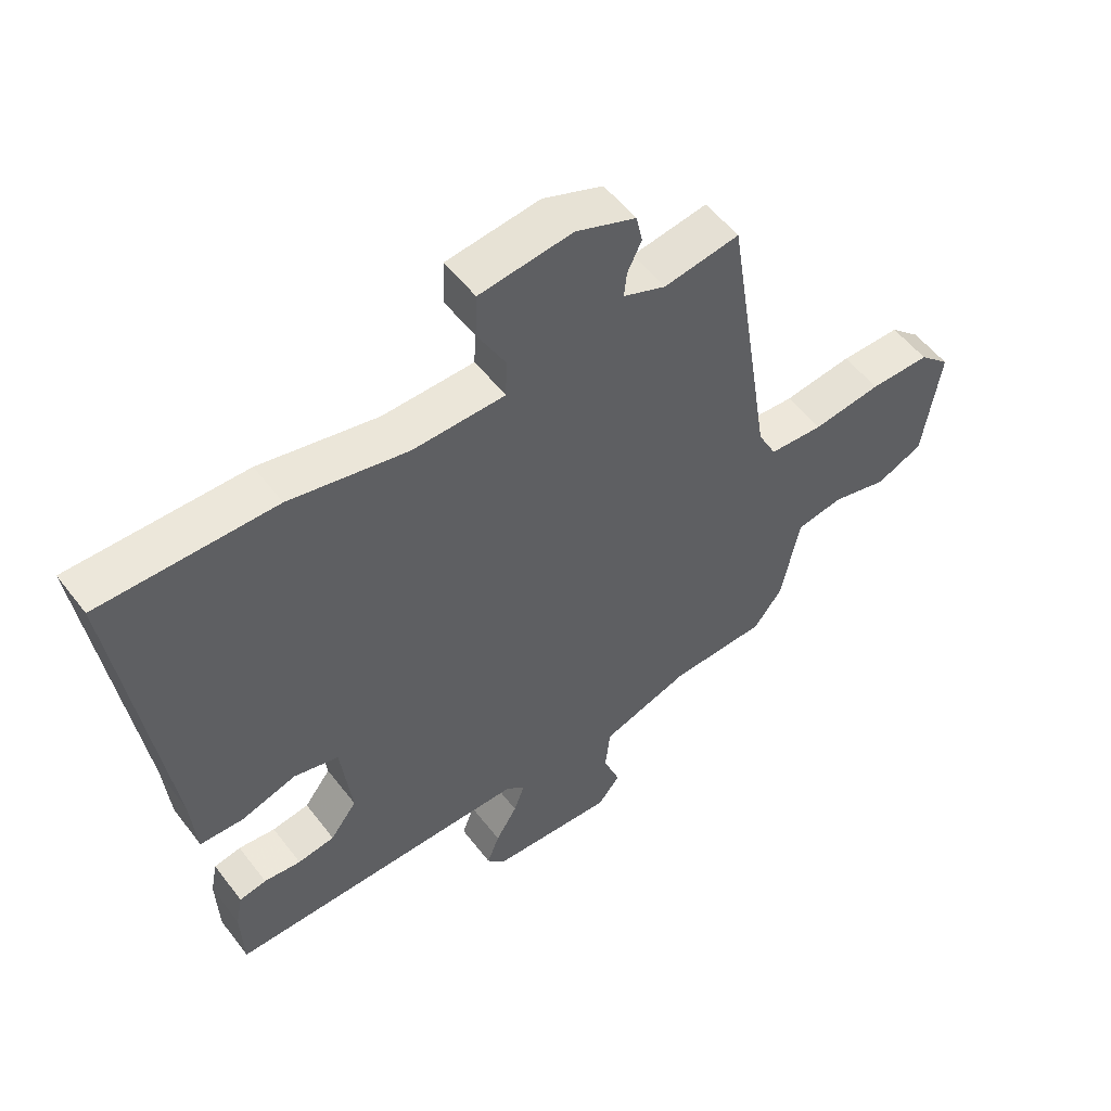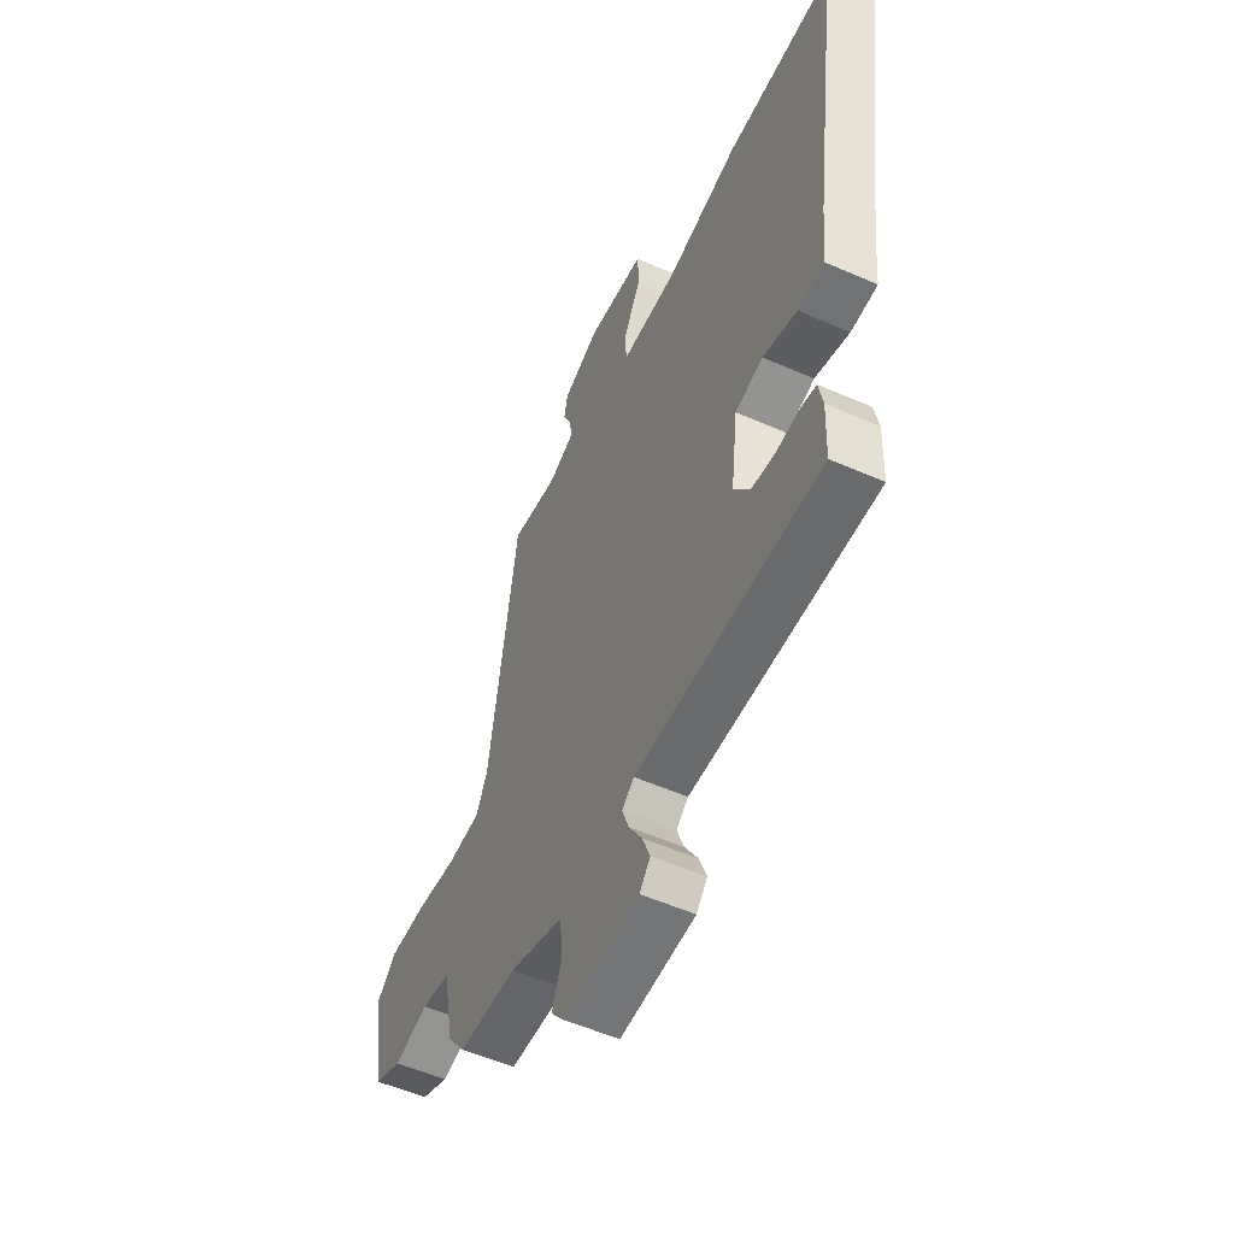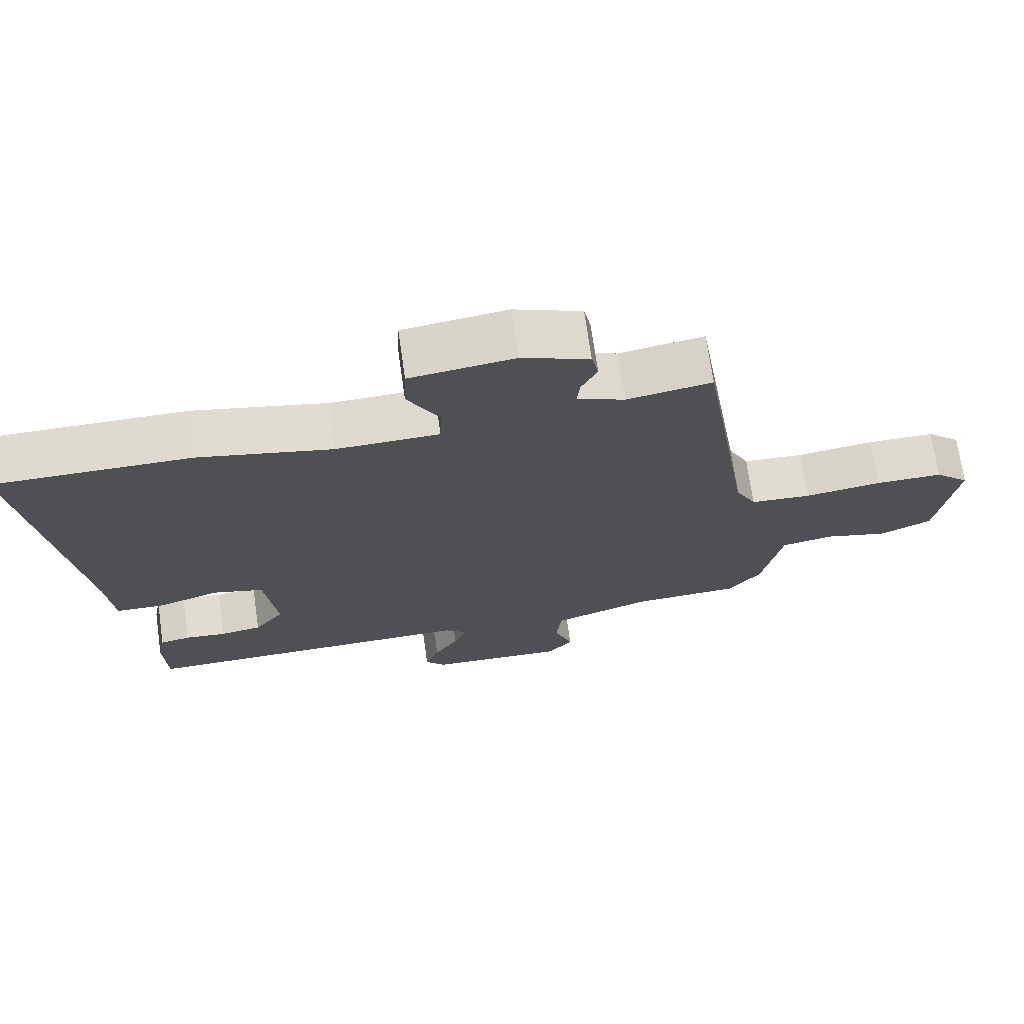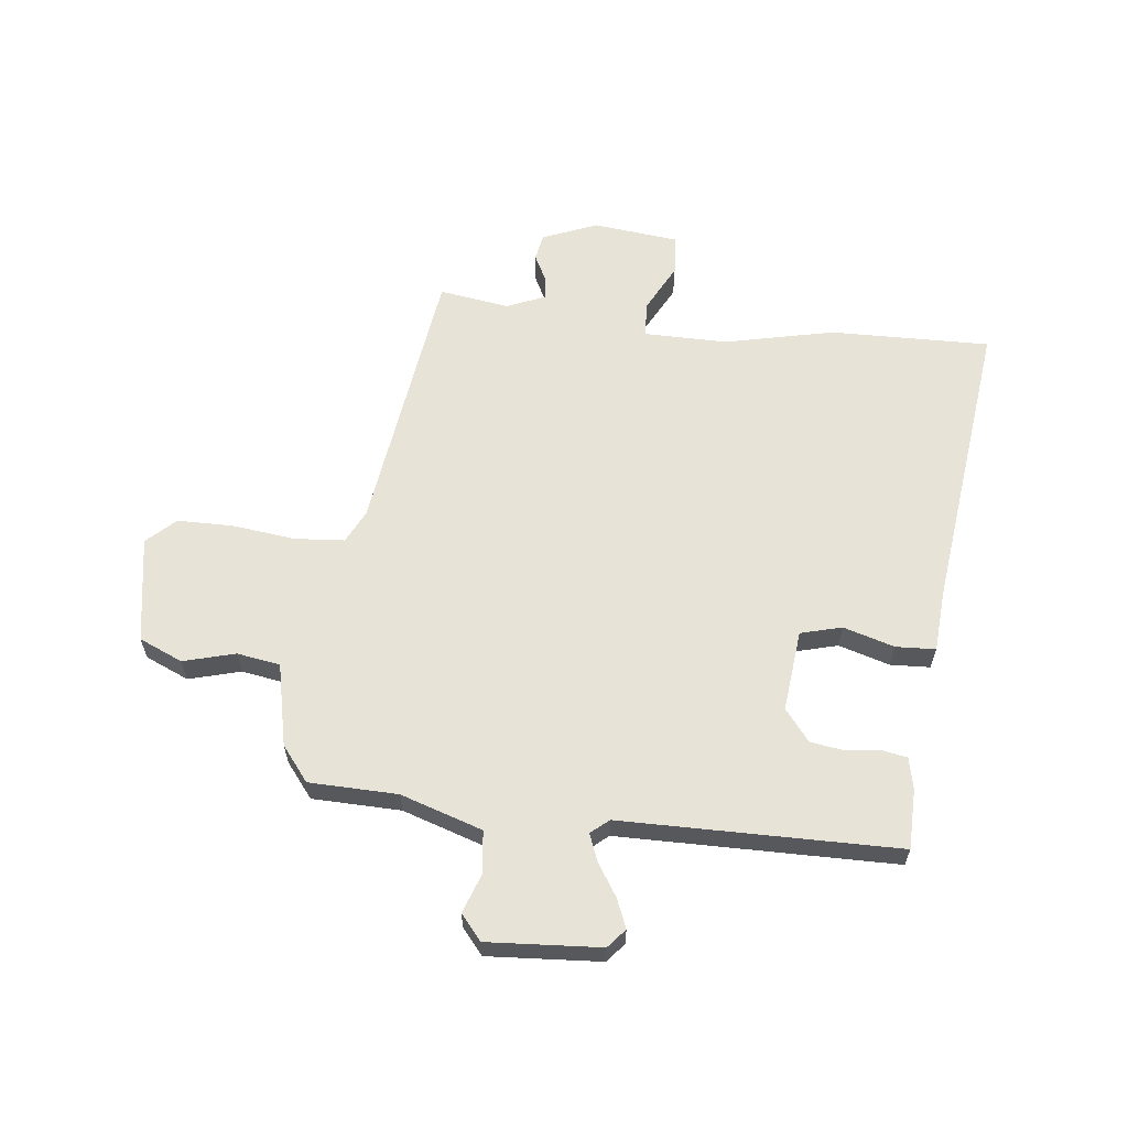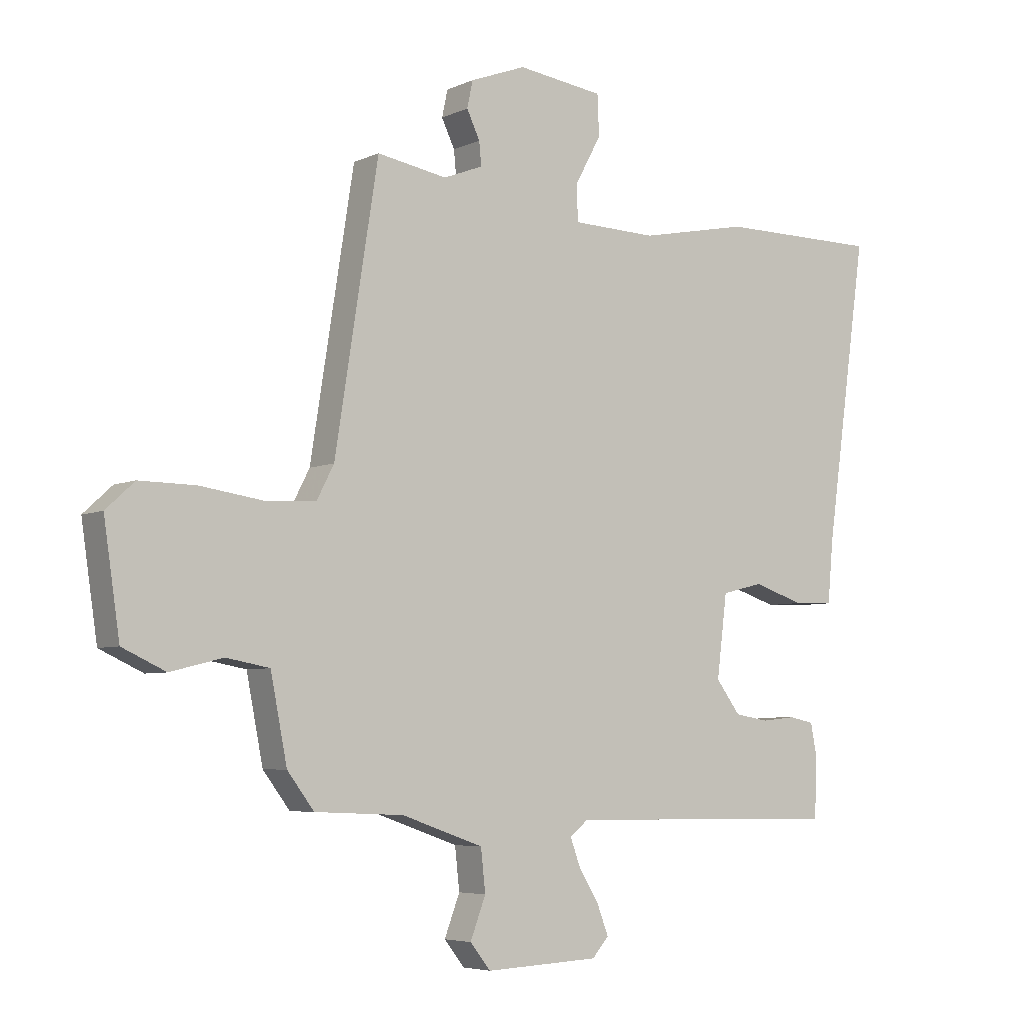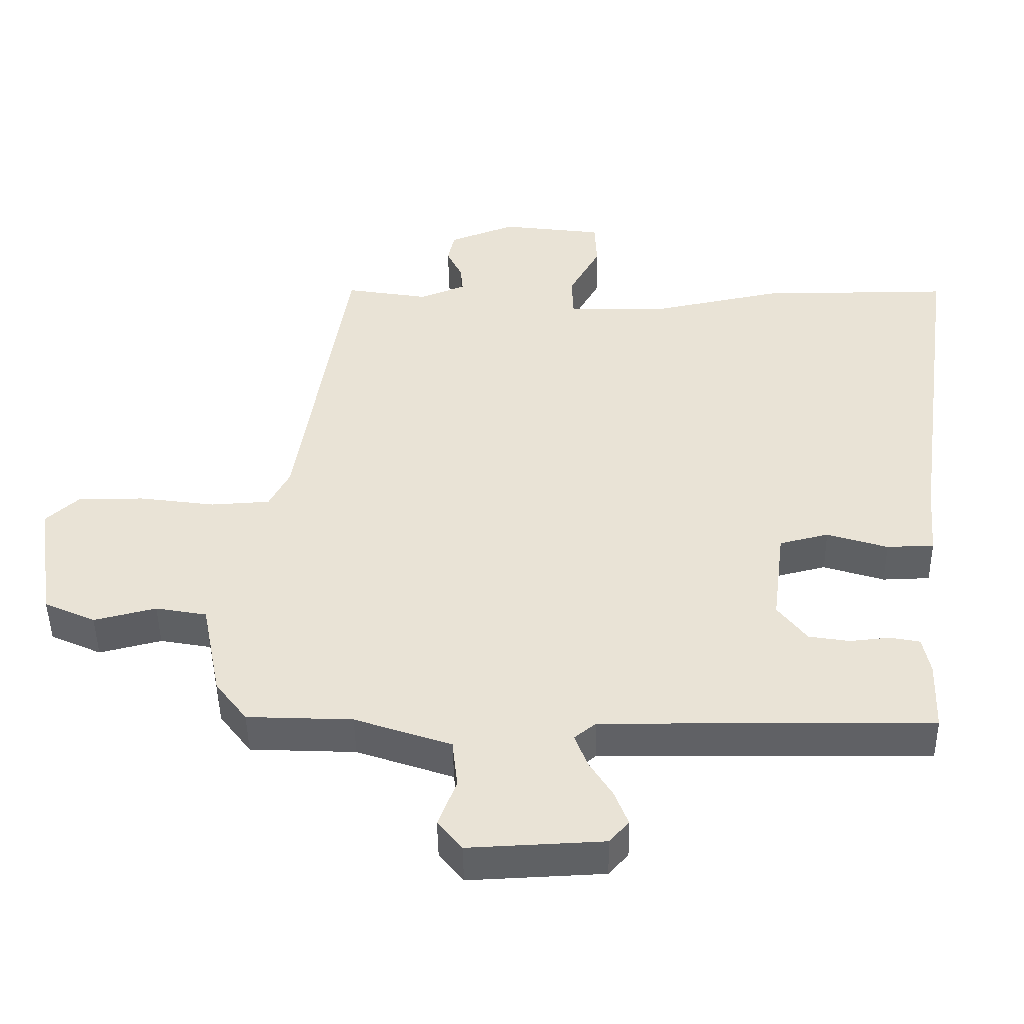
<metadata>
{"format":"obj","ext":"obj","renderer":"f3d","projection":"perspective","resolution":1024,"background":"white","views":[{"elev":53.5,"azim":-36.5,"up":"+Z"},{"elev":-53.9,"azim":-115.0,"up":"+Z"},{"elev":70.8,"azim":-8.1,"up":"+Z"},{"elev":61.5,"azim":-174.7,"up":"+Y"},{"elev":-5.4,"azim":144.1,"up":"+Z"},{"elev":-47.2,"azim":-179.1,"up":"+Z"}]}
</metadata>
<code>
v 0.494 0.07 -0.474
v 0.338 0.07 -0.481
v 0.195 0.07 -0.531
v 0.187 0.07 -0.604
v 0.214 0.07 -0.675
v 0.178 0.07 -0.72
v -0.022 0.07 -0.711
v -0.051 0.07 -0.678
v -0.031 0.07 -0.626
v 0.004 0.07 -0.569
v 0.022 0.07 -0.52
v -0.01 0.07 -0.494
v -0.499 0.07 -0.5
v -0.503 0.07 -0.394
v -0.492 0.07 -0.338
v -0.448 0.07 -0.329
v -0.388 0.07 -0.335
v -0.328 0.07 -0.325
v -0.285 0.07 -0.268
v -0.303 0.07 -0.124
v -0.376 0.07 -0.106
v -0.466 0.07 -0.135
v -0.536 0.07 -0.133
v -0.546 0.07 -0.024
v -0.62 0.07 0.5
v -0.336 0.07 0.5
v -0.144 0.07 0.461
v 0.005 0.07 0.465
v 0.007 0.07 0.528
v -0.039 0.07 0.612
v -0.036 0.07 0.683
v 0.115 0.07 0.703
v 0.213 0.07 0.666
v 0.223 0.07 0.619
v 0.2 0.07 0.571
v 0.196 0.07 0.53
v 0.265 0.07 0.503
v 0.388 0.07 0.524
v 0.464 0.07 0.042
v 0.494 0.07 -0.016
v 0.582 0.07 -0.021
v 0.694 0.07 -0.005
v 0.792 0.07 -0.004
v 0.842 0.07 -0.05
v 0.814 0.07 -0.239
v 0.738 0.07 -0.274
v 0.646 0.07 -0.251
v 0.57 0.07 -0.265
v 0.541 0.07 -0.412
v 0.494 0 -0.474
v 0.338 0 -0.481
v 0.195 0 -0.531
v 0.187 0 -0.604
v 0.214 0 -0.675
v 0.178 0 -0.72
v -0.022 0 -0.711
v -0.051 0 -0.678
v -0.031 0 -0.626
v 0.004 0 -0.569
v 0.022 0 -0.52
v -0.01 0 -0.494
v -0.499 0 -0.5
v -0.503 0 -0.394
v -0.492 0 -0.338
v -0.448 0 -0.329
v -0.388 0 -0.335
v -0.328 0 -0.325
v -0.285 0 -0.268
v -0.303 0 -0.124
v -0.376 0 -0.106
v -0.466 0 -0.135
v -0.536 0 -0.133
v -0.546 0 -0.024
v -0.62 0 0.5
v -0.336 0 0.5
v -0.144 0 0.461
v 0.005 0 0.465
v 0.007 0 0.528
v -0.039 0 0.612
v -0.036 0 0.683
v 0.115 0 0.703
v 0.213 0 0.666
v 0.223 0 0.619
v 0.2 0 0.571
v 0.196 0 0.53
v 0.265 0 0.503
v 0.388 0 0.524
v 0.464 0 0.042
v 0.494 0 -0.016
v 0.582 0 -0.021
v 0.694 0 -0.005
v 0.792 0 -0.004
v 0.842 0 -0.05
v 0.814 0 -0.239
v 0.738 0 -0.274
v 0.646 0 -0.251
v 0.57 0 -0.265
v 0.541 0 -0.412
f 48 49 1 2
f 45 46 47
f 44 45 47
f 43 44 47
f 42 43 47
f 41 42 47
f 40 41 47 48
f 48 2 3
f 40 48 3
f 39 40 3
f 37 38 39 3
f 33 34 35
f 32 33 35
f 31 32 35
f 30 31 35
f 29 30 35
f 28 29 35 36
f 24 25 26 27
f 24 27 28
f 23 24 28
f 22 23 28
f 21 22 28
f 28 36 37
f 21 28 37
f 20 21 37
f 15 16 17
f 14 15 17
f 13 14 17
f 12 13 17
f 12 17 18
f 8 9 10
f 7 8 10
f 6 7 10
f 5 6 10
f 4 5 10
f 4 10 11
f 4 11 12
f 3 4 12
f 37 3 12
f 20 37 12
f 19 20 12
f 12 18 19
f 51 50 98 97
f 96 95 94
f 96 94 93
f 96 93 92
f 96 92 91
f 96 91 90
f 97 96 90 89
f 52 51 97
f 52 97 89
f 52 89 88
f 52 88 87 86
f 84 83 82
f 84 82 81
f 84 81 80
f 84 80 79
f 84 79 78
f 85 84 78 77
f 76 75 74 73
f 77 76 73
f 77 73 72
f 77 72 71
f 77 71 70
f 86 85 77
f 86 77 70
f 86 70 69
f 66 65 64
f 66 64 63
f 66 63 62
f 66 62 61
f 67 66 61
f 59 58 57
f 59 57 56
f 59 56 55
f 59 55 54
f 59 54 53
f 60 59 53
f 61 60 53
f 61 53 52
f 61 52 86
f 61 86 69
f 61 69 68
f 68 67 61
f 1 50 51 2
f 2 51 52 3
f 3 52 53 4
f 4 53 54 5
f 5 54 55 6
f 6 55 56 7
f 7 56 57 8
f 8 57 58 9
f 9 58 59 10
f 10 59 60 11
f 11 60 61 12
f 12 61 62 13
f 13 62 63 14
f 14 63 64 15
f 15 64 65 16
f 16 65 66 17
f 17 66 67 18
f 18 67 68 19
f 19 68 69 20
f 20 69 70 21
f 21 70 71 22
f 22 71 72 23
f 23 72 73 24
f 24 73 74 25
f 25 74 75 26
f 26 75 76 27
f 27 76 77 28
f 28 77 78 29
f 29 78 79 30
f 30 79 80 31
f 31 80 81 32
f 32 81 82 33
f 33 82 83 34
f 34 83 84 35
f 35 84 85 36
f 36 85 86 37
f 37 86 87 38
f 38 87 88 39
f 39 88 89 40
f 40 89 90 41
f 41 90 91 42
f 42 91 92 43
f 43 92 93 44
f 44 93 94 45
f 45 94 95 46
f 46 95 96 47
f 47 96 97 48
f 48 97 98 49
f 49 98 50 1

</code>
